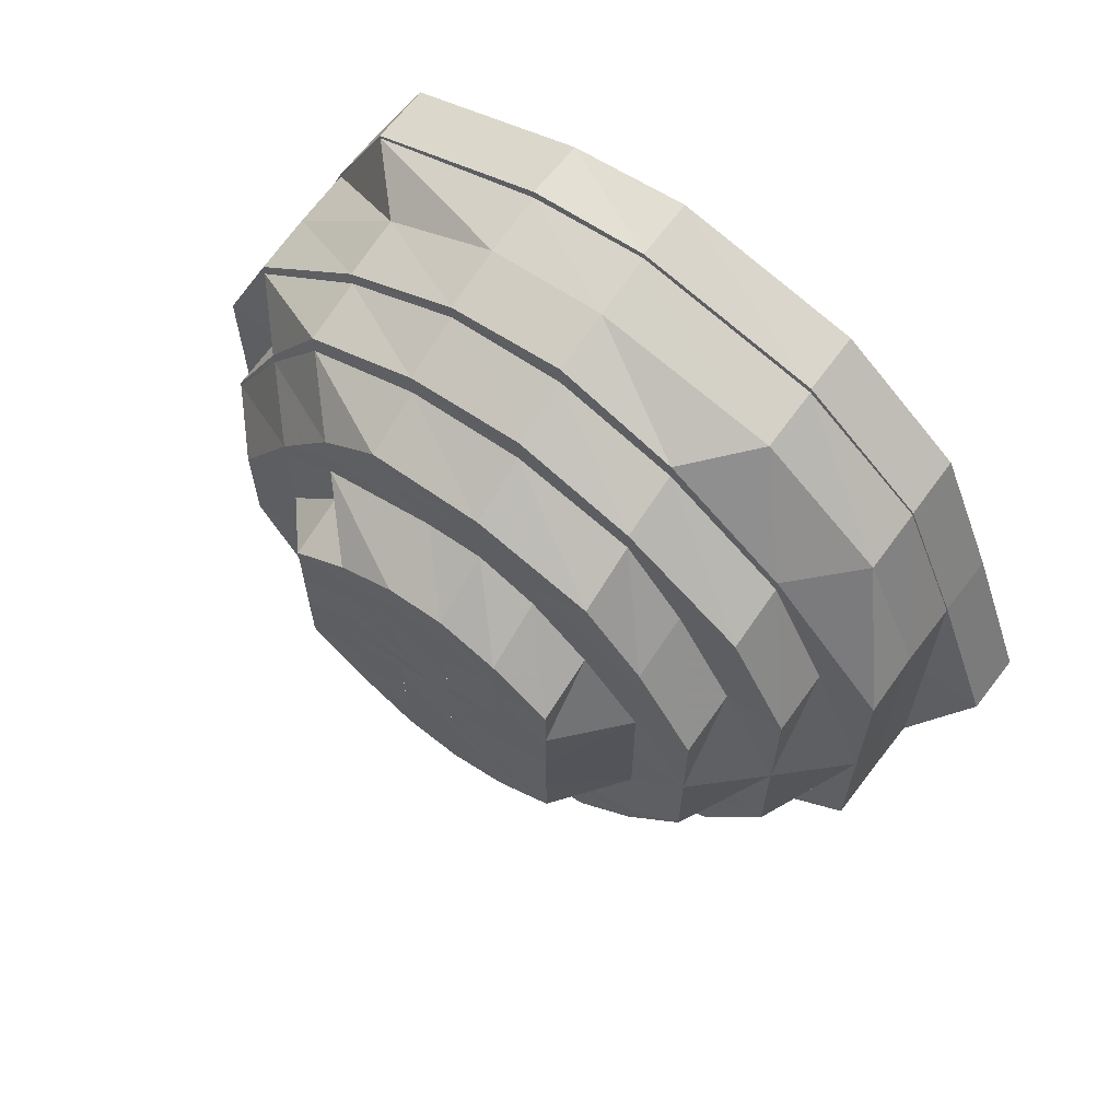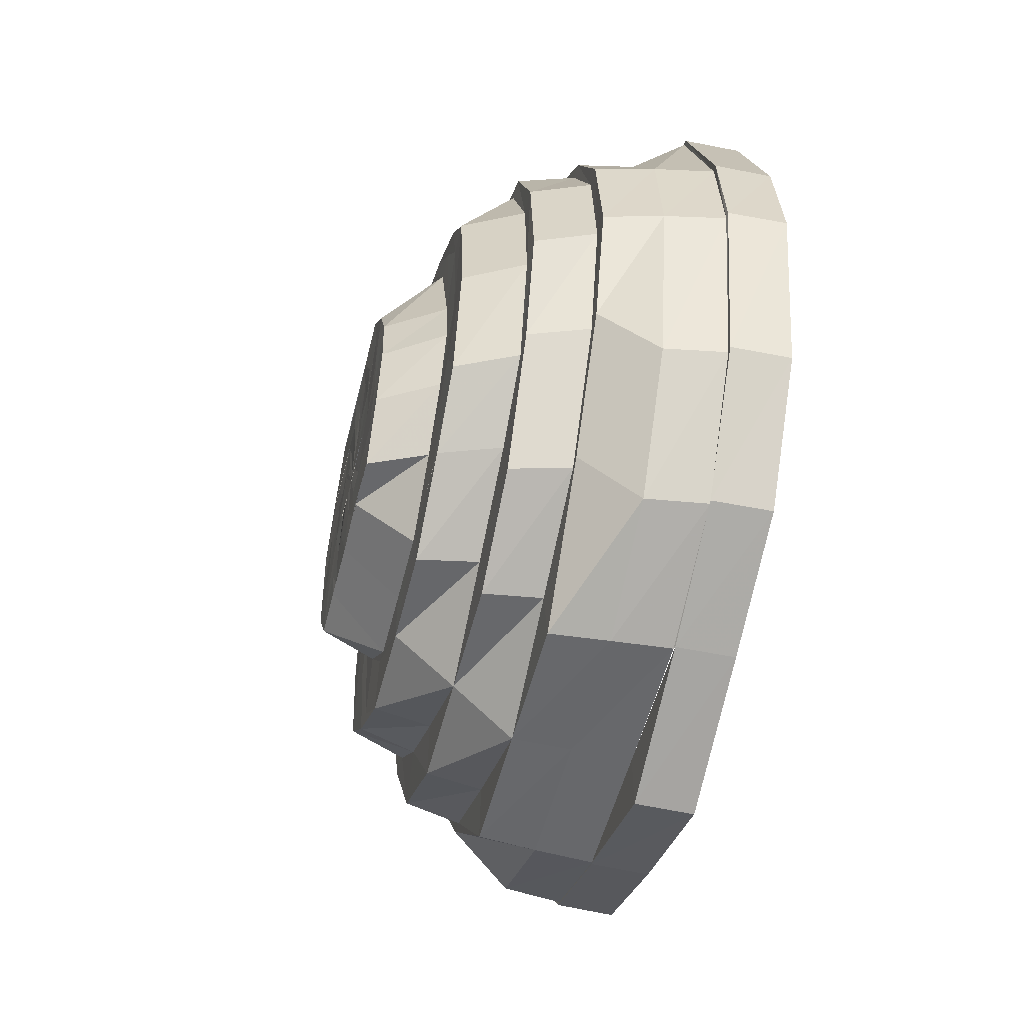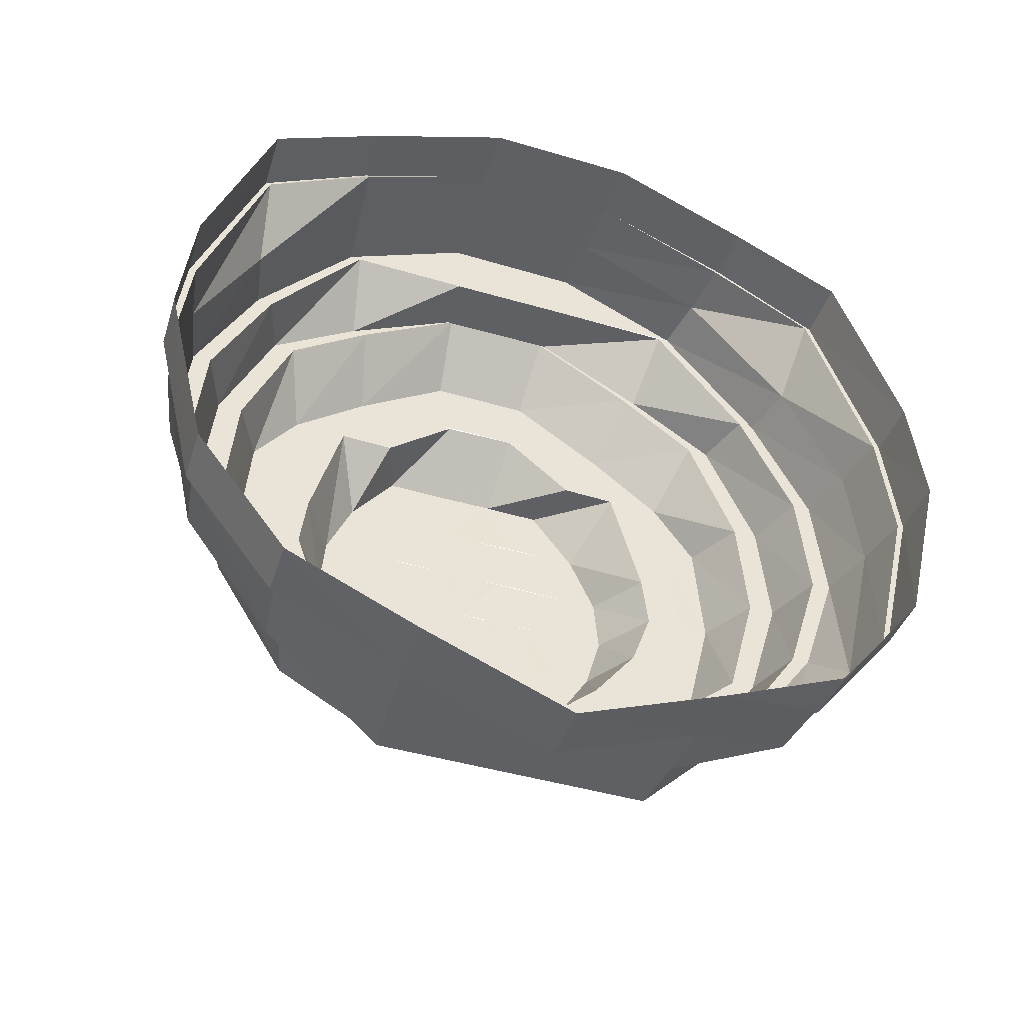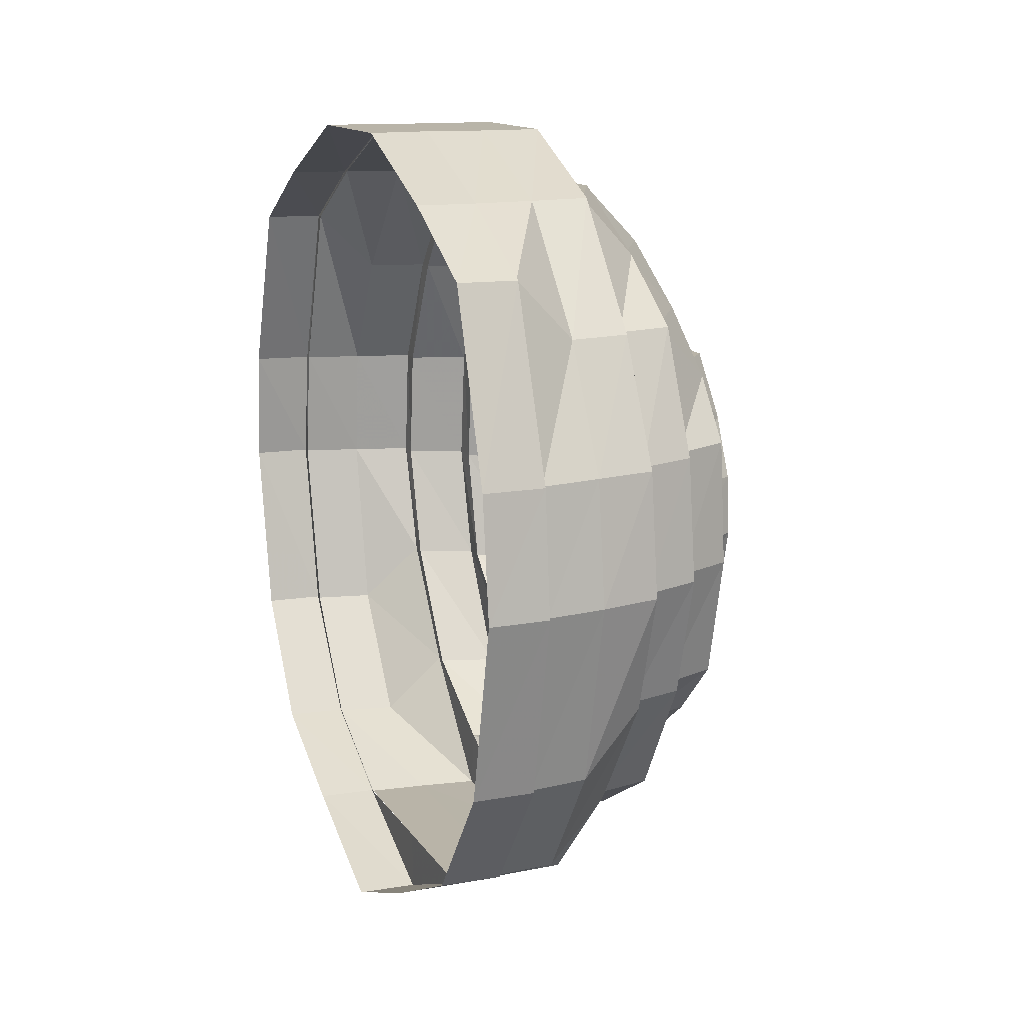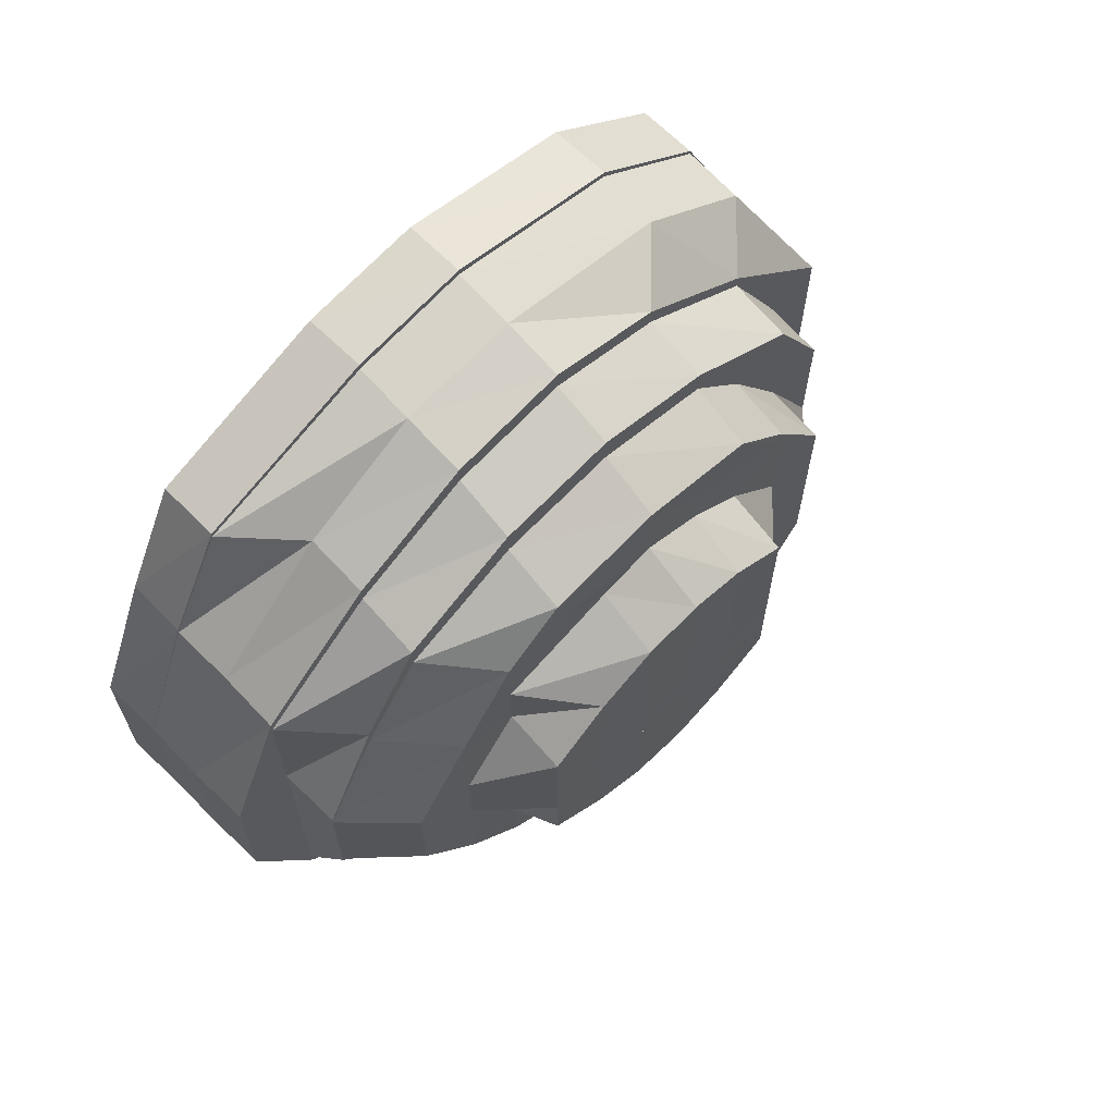
<metadata>
{"format":"obj","ext":"obj","renderer":"f3d","projection":"perspective","resolution":1024,"background":"white","views":[{"elev":64.8,"azim":-52.8,"up":"+Z"},{"elev":-52.3,"azim":-13.7,"up":"+Y"},{"elev":-44.1,"azim":70.9,"up":"+Y"},{"elev":13.1,"azim":159.4,"up":"+Y"},{"elev":65.9,"azim":-135.1,"up":"+Z"}]}
</metadata>
<code>
o 25390
v 2217 1869 14.29
v 2217 1869 14.31
v 2217 1869 14.29
v 2217 1869 14.26
v 2217 1869 14.29
v 2217 1869 14.24
v 2217 1869 14.26
v 2217 1869 14.26
v 2217 1869 14.23
v 2217 1869 14.24
v 2217 1869 14.24
v 2217 1869 14.24
v 2217 1869 14.26
v 2217 1869 14.29
v 2217 1869 14.23
v 2217 1869 14.31
v 2217 1869 14.34
v 2217 1869 14.31
v 2217 1869 14.34
v 2217 1869 14.23
v 2217 1869 14.23
v 2217 1869 14.22
v 2217 1869 14.35
v 2217 1869 14.35
v 2217 1869 14.34
v 2217 1869 14.31
v 2217 1869 14.34
v 2217 1869 14.35
v 2217 1869 14.35
v 2217 1869 14.36
v 2217 1869 14.36
v 2217 1869 14.36
v 2217 1869 14.36
v 2217 1870 14.36
v 2217 1870 14.36
v 2217 1870 14.35
v 2217 1870 14.36
v 2217 1870 14.35
v 2217 1870 14.33
v 2217 1870 14.35
v 2217 1870 14.33
v 2217 1870 14.36
v 2217 1870 14.34
v 2217 1870 14.3
v 2217 1870 14.3
v 2217 1870 14.33
v 2217 1870 14.28
v 2217 1870 14.3
v 2217 1870 14.28
v 2217 1870 14.25
v 2217 1870 14.33
v 2217 1870 14.3
v 2217 1870 14.28
v 2217 1870 14.25
v 2217 1870 14.23
v 2217 1870 14.25
v 2217 1870 14.23
v 2217 1870 14.28
v 2217 1870 14.25
v 2217 1870 14.23
v 2217 1870 14.23
v 2217 1870 14.22
v 2217 1870 14.22
v 2217 1869 14.22
v 2217 1870 14.22
v 2217 1869 14.22
v 2217 1870 14.23
v 2217 1870 14.22
v 2217 1870 14.23
v 2217 1870 14.22
v 2217 1869 14.22
v 2217 1870 14.25
v 2217 1870 14.25
v 2217 1870 14.28
v 2217 1870 14.28
v 2217 1869 14.22
v 2217 1869 14.23
v 2217 1869 14.24
v 2217 1869 14.23
v 2217 1869 14.26
v 2217 1869 14.24
v 2217 1869 14.29
v 2217 1869 14.26
v 2217 1869 14.31
v 2217 1869 14.29
v 2217 1869 14.34
v 2217 1869 14.31
v 2217 1869 14.35
v 2217 1869 14.34
v 2217 1869 14.36
v 2217 1869 14.35
v 2217 1869 14.29
v 2217 1870 14.36
v 2217 1869 14.36
v 2217 1870 14.35
v 2217 1870 14.36
v 2217 1869 14.36
v 2217 1870 14.33
v 2217 1870 14.34
v 2217 1870 14.3
v 2217 1870 14.33
v 2217 1870 14.34
v 2217 1869 14.35
v 2217 1870 14.35
v 2217 1870 14.36
v 2217 1870 14.34
v 2217 1870 14.32
v 2217 1870 14.33
v 2217 1870 14.3
v 2217 1870 14.34
v 2217 1870 14.34
v 2217 1870 14.32
v 2217 1870 14.35
v 2217 1869 14.35
v 2217 1870 14.35
v 2217 1869 14.35
v 2217 1869 14.35
v 2217 1870 14.34
v 2217 1869 14.34
v 2217 1869 14.35
v 2217 1869 14.36
v 2217 1869 14.33
v 2217 1869 14.31
v 2217 1869 14.33
v 2217 1869 14.33
v 2217 1869 14.33
v 2217 1869 14.31
v 2217 1869 14.33
v 2217 1869 14.29
v 2217 1869 14.31
v 2217 1869 14.31
v 2217 1869 14.32
v 2217 1869 14.34
v 2217 1869 14.32
v 2217 1869 14.29
v 2217 1869 14.31
v 2217 1869 14.31
v 2217 1869 14.27
v 2217 1869 14.27
v 2217 1869 14.33
v 2217 1869 14.25
v 2217 1869 14.25
v 2217 1869 14.29
v 2217 1869 14.27
v 2217 1869 14.31
v 2217 1869 14.34
v 2217 1869 14.31
v 2217 1869 14.29
v 2217 1869 14.31
v 2217 1869 14.27
v 2217 1869 14.29
v 2217 1869 14.29
v 2217 1869 14.25
v 2217 1869 14.27
v 2217 1869 14.27
v 2217 1869 14.25
v 2217 1869 14.27
v 2217 1869 14.26
v 2217 1869 14.29
v 2217 1869 14.24
v 2217 1869 14.24
v 2217 1869 14.25
v 2217 1869 14.23
v 2217 1869 14.23
v 2217 1869 14.23
v 2217 1869 14.24
v 2217 1869 14.25
v 2217 1869 14.25
v 2217 1869 14.27
v 2217 1869 14.29
v 2217 1869 14.27
v 2217 1869 14.24
v 2217 1869 14.23
v 2217 1869 14.23
v 2217 1869 14.24
v 2217 1869 14.23
v 2217 1869 14.24
v 2217 1869 14.25
v 2217 1869 14.22
v 2217 1869 14.25
v 2217 1869 14.27
v 2217 1870 14.23
v 2217 1870 14.23
v 2217 1870 14.24
v 2217 1870 14.24
v 2217 1870 14.25
v 2217 1870 14.26
v 2217 1870 14.26
v 2217 1870 14.24
v 2217 1870 14.28
v 2217 1870 14.25
v 2217 1870 14.23
v 2217 1870 14.28
v 2217 1870 14.28
v 2217 1870 14.3
v 2217 1870 14.28
v 2217 1870 14.3
v 2217 1870 14.28
v 2217 1870 14.3
v 2217 1870 14.3
v 2217 1870 14.3
v 2217 1870 14.32
v 2217 1870 14.32
v 2217 1870 14.3
v 2217 1870 14.32
v 2217 1870 14.3
v 2217 1870 14.32
v 2217 1870 14.3
v 2217 1870 14.28
v 2217 1870 14.32
v 2217 1870 14.34
v 2217 1870 14.33
v 2217 1870 14.26
v 2217 1870 14.28
v 2217 1870 14.34
v 2217 1870 14.33
v 2217 1870 14.24
v 2217 1870 14.26
v 2217 1870 14.28
v 2217 1870 14.3
v 2217 1870 14.3
v 2217 1870 14.28
v 2217 1870 14.26
v 2217 1870 14.28
v 2217 1870 14.24
v 2217 1870 14.26
v 2217 1870 14.24
v 2217 1870 14.26
v 2217 1870 14.23
v 2217 1870 14.24
v 2217 1870 14.23
v 2217 1870 14.25
v 2217 1870 14.24
v 2217 1870 14.26
v 2217 1870 14.24
v 2217 1870 14.25
v 2217 1870 14.24
v 2217 1870 14.26
v 2217 1870 14.27
v 2217 1870 14.28
v 2217 1870 14.28
v 2217 1870 14.3
v 2217 1870 14.3
v 2217 1870 14.3
v 2217 1870 14.26
v 2217 1870 14.27
v 2217 1870 14.28
v 2217 1870 14.25
v 2217 1870 14.28
v 2217 1870 14.27
v 2217 1870 14.29
v 2217 1870 14.3
v 2217 1870 14.26
v 2217 1869 14.24
v 2217 1869 14.25
v 2217 1869 14.25
v 2217 1870 14.26
v 2217 1870 14.27
v 2217 1870 14.28
v 2217 1870 14.29
v 2217 1870 14.29
v 2217 1870 14.26
v 2217 1870 14.27
v 2217 1869 14.25
v 2217 1869 14.25
v 2217 1869 14.26
v 2217 1869 14.27
v 2217 1869 14.26
v 2217 1869 14.27
v 2217 1869 14.26
v 2217 1869 14.26
v 2217 1869 14.27
v 2217 1869 14.26
v 2217 1869 14.26
v 2217 1870 14.27
v 2217 1870 14.28
v 2217 1870 14.28
v 2217 1870 14.29
v 2217 1869 14.27
v 2217 1870 14.28
v 2217 1869 14.26
v 2217 1870 14.29
v 2217 1869 14.29
v 2217 1870 14.28
v 2217 1870 14.29
v 2217 1870 14.28
v 2217 1870 14.29
v 2217 1870 14.29
v 2217 1870 14.29
v 2217 1870 14.3
v 2217 1870 14.3
v 2217 1870 14.3
v 2217 1870 14.3
v 2217 1870 14.3
v 2217 1870 14.31
v 2217 1870 14.3
v 2217 1870 14.3
v 2217 1869 14.3
v 2217 1869 14.3
v 2217 1870 14.31
v 2217 1869 14.31
v 2217 1870 14.31
v 2217 1870 14.31
v 2217 1870 14.32
v 2217 1870 14.32
v 2217 1870 14.31
v 2217 1870 14.31
v 2217 1870 14.32
v 2217 1870 14.32
v 2217 1869 14.32
v 2217 1869 14.31
v 2217 1869 14.3
v 2217 1869 14.3
v 2217 1869 14.29
v 2217 1869 14.29
v 2217 1869 14.29
v 2217 1869 14.32
v 2217 1869 14.29
v 2217 1869 14.32
v 2217 1869 14.29
v 2217 1869 14.3
v 2217 1869 14.3
v 2217 1869 14.28
v 2217 1869 14.31
v 2217 1869 14.29
v 2217 1869 14.28
v 2217 1869 14.28
v 2217 1869 14.28
v 2217 1869 14.28
v 2217 1869 14.28
v 2217 1869 14.27
v 2217 1869 14.28
v 2217 1869 14.27
v 2217 1869 14.27
v 2217 1869 14.27
v 2217 1869 14.28
v 2217 1869 14.27
v 2217 1869 14.28
v 2217 1869 14.27
v 2217 1869 14.27
v 2217 1869 14.27
v 2217 1869 14.29
v 2217 1869 14.29
v 2217 1869 14.31
v 2217 1869 14.31
v 2217 1869 14.33
v 2217 1869 14.29
v 2217 1869 14.31
v 2217 1869 14.29
v 2217 1869 14.3
v 2217 1869 14.3
v 2217 1869 14.3
v 2217 1869 14.29
v 2217 1869 14.31
v 2217 1869 14.31
v 2217 1869 14.32
v 2217 1869 14.32
v 2217 1869 14.33
v 2217 1869 14.33
v 2217 1869 14.33
v 2217 1870 14.33
v 2217 1869 14.34
v 2217 1870 14.33
v 2217 1870 14.33
v 2217 1869 14.32
v 2217 1870 14.32
v 2217 1870 14.32
v 2217 1870 14.3
v 2217 1870 14.34
v 2217 1869 14.34
v 2217 1869 14.35
v 2217 1869 14.34
v 2217 1869 14.31
v 2217 1869 14.31
v 2217 1869 14.32
v 2217 1869 14.31
v 2217 1869 14.33
v 2217 1869 14.31
v 2217 1869 14.25
v 2217 1869 14.27
v 2217 1869 14.27
f 1 2 3
f 4 3 5
f 6 7 4
f 8 1 7
f 9 10 6
f 11 8 10
f 12 8 13
f 13 1 14
f 15 11 12
f 14 2 16
f 2 17 18
f 16 17 19
f 20 11 21
f 22 20 15
f 19 23 24
f 17 23 25
f 26 25 27
f 27 28 29
f 23 30 28
f 24 30 31
f 29 32 33
f 30 34 32
f 31 34 35
f 34 36 37
f 35 36 38
f 36 39 40
f 38 39 41
f 42 40 43
f 41 44 45
f 39 44 46
f 44 47 48
f 48 47 49
f 47 50 49
f 51 48 52
f 53 50 54
f 50 55 56
f 54 55 57
f 58 56 59
f 59 60 61
f 55 62 60
f 57 62 63
f 63 64 22
f 62 64 65
f 64 20 66
f 67 65 68
f 69 70 67
f 70 71 68
f 72 69 73
f 74 72 75
f 68 66 76
f 71 77 76
f 77 78 79
f 76 21 79
f 78 80 81
f 80 82 83
f 82 84 85
f 84 86 87
f 86 88 89
f 88 90 91
f 85 87 92
f 90 93 94
f 93 95 96
f 94 37 96
f 94 96 97
f 95 98 99
f 98 100 101
f 99 46 101
f 99 101 102
f 103 94 97
f 97 96 104
f 104 99 102
f 105 106 104
f 102 101 107
f 108 109 107
f 102 107 110
f 111 107 112
f 104 102 113
f 113 102 110
f 114 104 113
f 97 104 114
f 113 110 115
f 116 97 114
f 114 113 117
f 117 113 115
f 115 110 118
f 119 114 117
f 116 114 119
f 103 97 116
f 120 121 103
f 122 116 119
f 123 122 124
f 125 116 122
f 125 103 116
f 122 119 126
f 127 125 128
f 129 130 123
f 131 126 132
f 126 119 133
f 119 117 133
f 126 133 134
f 135 136 130
f 137 125 130
f 138 135 139
f 137 140 125
f 141 138 142
f 140 103 125
f 140 91 103
f 139 143 144
f 145 140 137
f 145 89 140
f 146 120 140
f 147 146 145
f 148 145 149
f 92 87 145
f 150 92 148
f 92 145 151
f 139 151 152
f 151 130 152
f 153 154 150
f 154 85 92
f 154 92 155
f 156 155 157
f 158 159 154
f 160 83 154
f 161 158 160
f 160 154 162
f 163 161 164
f 164 81 160
f 165 160 162
f 164 160 165
f 165 162 166
f 166 162 167
f 168 169 167
f 169 170 171
f 166 167 172
f 172 167 142
f 173 165 166
f 174 166 172
f 173 166 174
f 172 142 175
f 176 165 173
f 176 164 165
f 174 172 177
f 177 172 175
f 175 142 178
f 179 164 176
f 179 79 164
f 76 79 179
f 180 181 178
f 182 76 179
f 68 76 182
f 183 179 176
f 182 179 183
f 184 68 182
f 67 68 184
f 185 182 183
f 184 182 185
f 186 67 184
f 186 184 187
f 188 184 189
f 190 186 188
f 191 192 186
f 193 191 194
f 195 194 190
f 194 73 186
f 194 186 196
f 197 196 198
f 112 199 195
f 199 75 194
f 200 75 199
f 199 194 201
f 107 200 199
f 107 199 202
f 203 201 204
f 205 204 206
f 118 202 203
f 203 204 207
f 208 209 204
f 210 208 203
f 211 210 118
f 212 203 207
f 118 203 212
f 209 213 214
f 215 118 212
f 115 118 215
f 212 207 216
f 213 217 218
f 214 218 219
f 220 214 219
f 221 222 220
f 219 218 223
f 219 223 224
f 218 225 223
f 218 185 225
f 185 183 225
f 226 225 227
f 224 223 228
f 225 183 229
f 183 176 229
f 225 229 230
f 229 176 173
f 229 173 231
f 230 229 231
f 231 173 174
f 230 231 232
f 228 230 232
f 231 174 233
f 232 231 233
f 233 174 177
f 234 235 228
f 232 233 236
f 233 177 237
f 236 233 237
f 228 232 238
f 238 232 236
f 238 236 239
f 240 228 238
f 240 238 241
f 224 228 240
f 242 240 241
f 243 224 240
f 243 240 242
f 244 224 243
f 239 236 245
f 236 237 245
f 239 245 246
f 247 239 246
f 245 237 248
f 247 246 249
f 249 246 250
f 251 247 249
f 252 247 251
f 246 253 250
f 245 248 253
f 237 254 248
f 237 177 254
f 177 175 254
f 254 175 255
f 175 178 255
f 248 254 256
f 254 255 256
f 253 248 257
f 248 256 257
f 253 257 258
f 250 253 258
f 250 258 259
f 260 250 259
f 260 259 261
f 258 257 262
f 258 262 263
f 257 256 264
f 257 264 262
f 256 265 264
f 256 255 265
f 255 266 265
f 255 178 266
f 178 267 266
f 178 139 267
f 268 267 269
f 265 266 270
f 271 272 270
f 265 270 273
f 264 265 273
f 264 273 274
f 262 264 274
f 262 274 275
f 263 262 275
f 263 275 276
f 277 263 276
f 277 276 278
f 275 274 279
f 275 279 280
f 274 273 281
f 274 281 279
f 282 277 278
f 261 277 282
f 282 278 283
f 278 284 283
f 285 261 282
f 285 282 283
f 284 286 283
f 287 261 285
f 287 260 261
f 288 260 287
f 289 287 285
f 289 285 283
f 290 288 287
f 290 287 289
f 291 290 289
f 291 289 283
f 292 290 291
f 293 291 283
f 294 288 290
f 292 294 290
f 294 251 288
f 295 294 292
f 296 251 294
f 295 296 294
f 296 252 251
f 297 295 292
f 298 297 293
f 298 293 283
f 299 297 298
f 299 300 297
f 300 295 297
f 301 300 299
f 302 296 295
f 300 302 295
f 303 252 296
f 302 303 296
f 303 242 252
f 304 302 300
f 301 304 300
f 305 303 302
f 304 305 302
f 306 242 303
f 305 306 303
f 306 243 242
f 307 243 306
f 307 244 243
f 308 306 305
f 308 307 306
f 309 305 304
f 309 308 305
f 310 309 304
f 310 304 301
f 311 310 301
f 311 301 312
f 313 311 312
f 313 312 314
f 315 313 314
f 316 313 315
f 283 316 315
f 317 310 311
f 318 316 283
f 317 319 310
f 319 309 310
f 320 318 283
f 318 321 316
f 321 322 316
f 323 318 320
f 321 324 322
f 324 317 322
f 325 321 318
f 323 325 318
f 326 323 320
f 327 325 323
f 328 323 326
f 328 327 323
f 329 328 326
f 330 328 329
f 331 327 328
f 330 331 328
f 331 332 327
f 333 331 330
f 334 332 331
f 333 334 331
f 335 333 330
f 281 334 333
f 279 333 335
f 279 281 333
f 280 279 335
f 280 335 286
f 286 335 336
f 286 336 283
f 281 337 334
f 273 337 281
f 273 270 337
f 337 338 334
f 334 338 332
f 270 339 337
f 337 339 338
f 270 340 339
f 341 342 340
f 340 343 339
f 339 343 338
f 340 152 343
f 152 344 343
f 342 345 344
f 345 346 344
f 347 344 348
f 338 343 349
f 338 349 332
f 343 350 349
f 332 349 325
f 349 351 325
f 325 351 352
f 353 354 350
f 351 355 352
f 352 355 324
f 351 356 355
f 355 357 324
f 324 357 317
f 357 319 317
f 355 358 357
f 356 358 355
f 357 359 319
f 358 359 357
f 356 360 358
f 359 361 319
f 319 361 309
f 361 308 309
f 358 362 359
f 360 362 358
f 359 363 361
f 362 363 359
f 361 364 308
f 363 364 361
f 364 307 308
f 365 360 356
f 364 366 307
f 366 244 307
f 366 220 244
f 367 368 366
f 216 366 364
f 363 216 364
f 216 207 366
f 369 216 363
f 369 212 216
f 362 369 363
f 215 212 369
f 370 369 362
f 370 215 369
f 360 370 362
f 371 215 370
f 371 115 215
f 117 115 371
f 133 117 371
f 372 371 370
f 133 371 372
f 372 370 360
f 134 133 372
f 365 372 360
f 134 372 365
f 373 134 365
f 373 365 350
f 374 375 373
f 376 377 378
f 379 380 381

</code>
